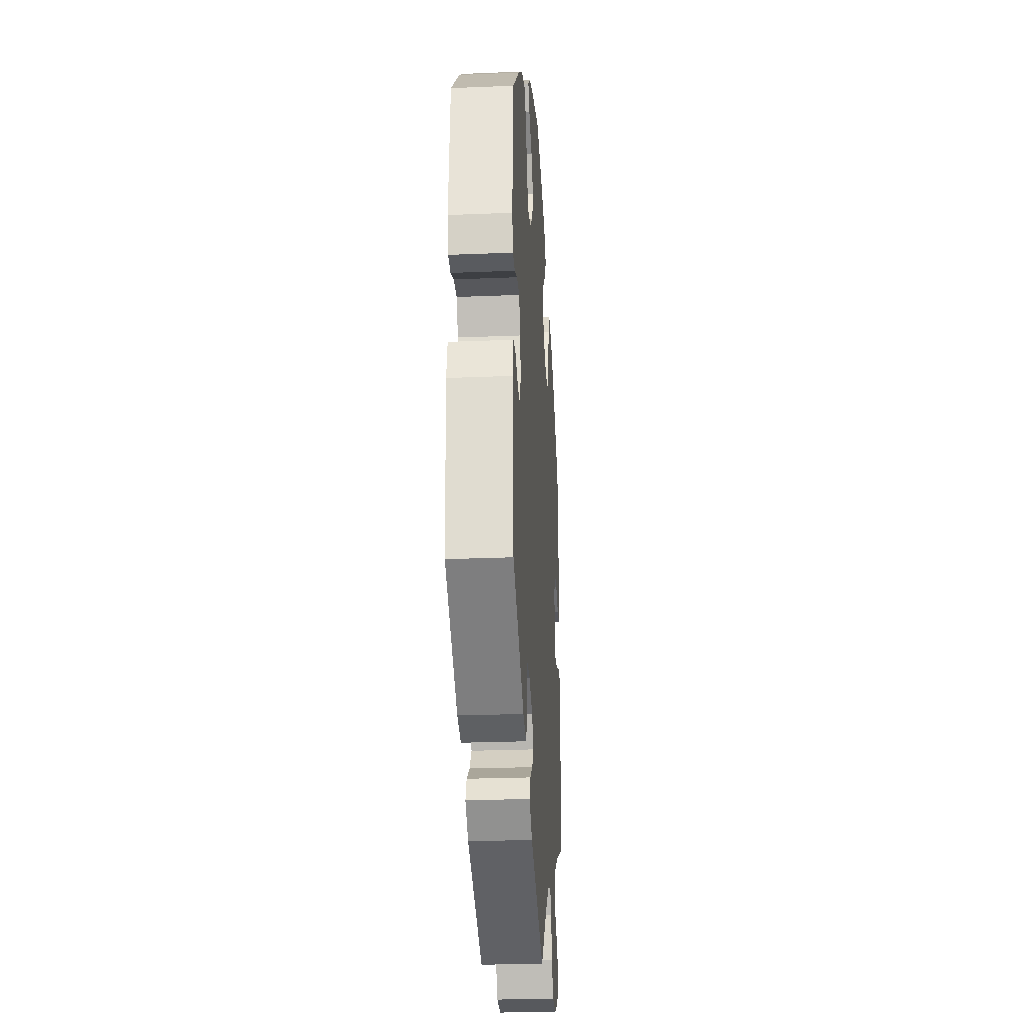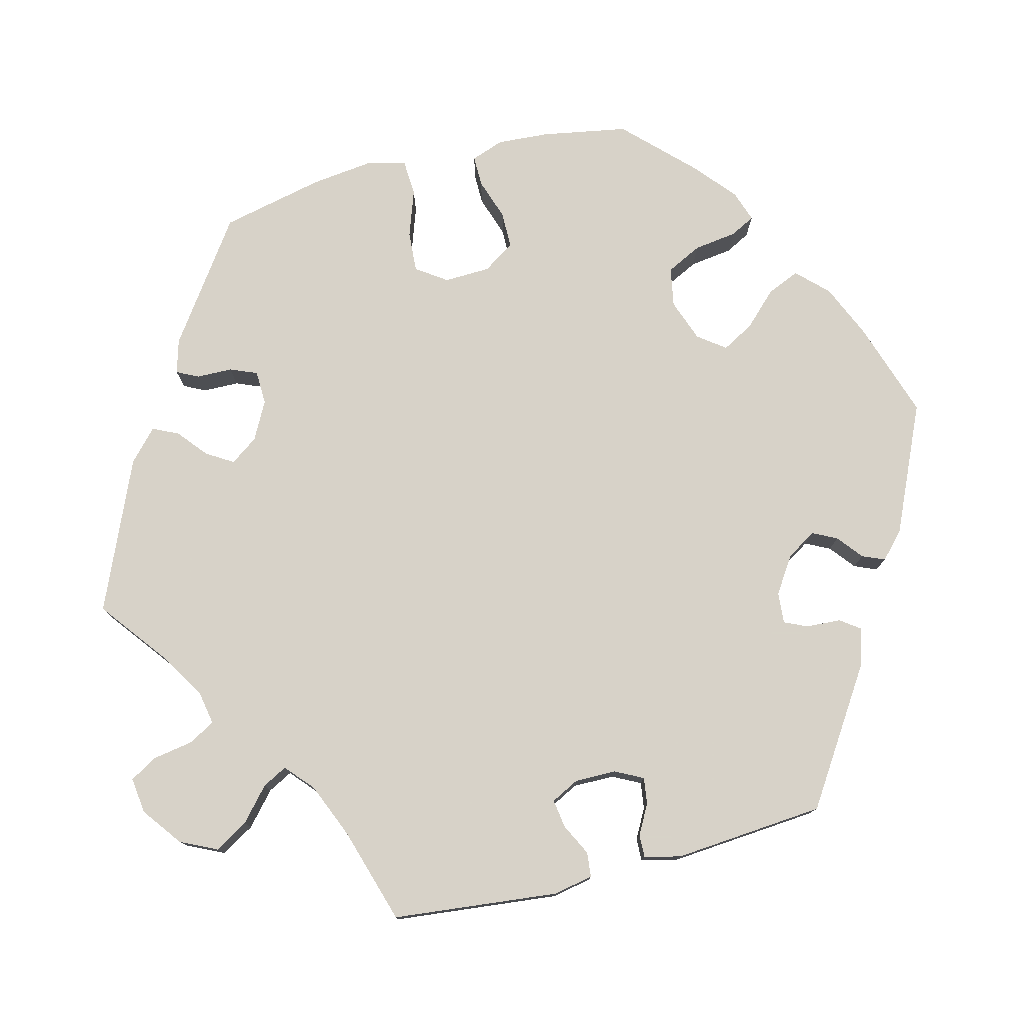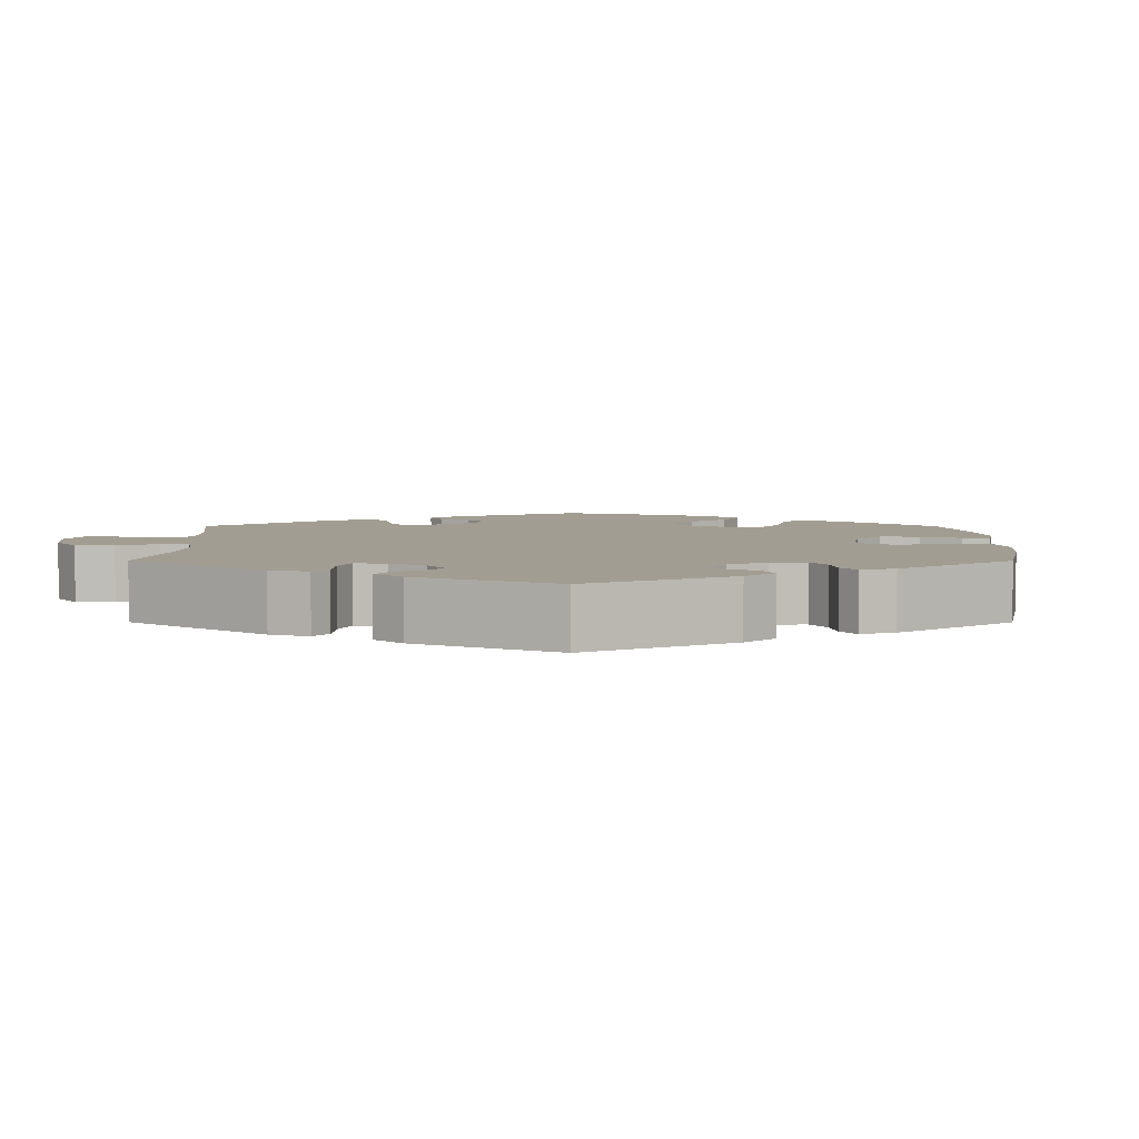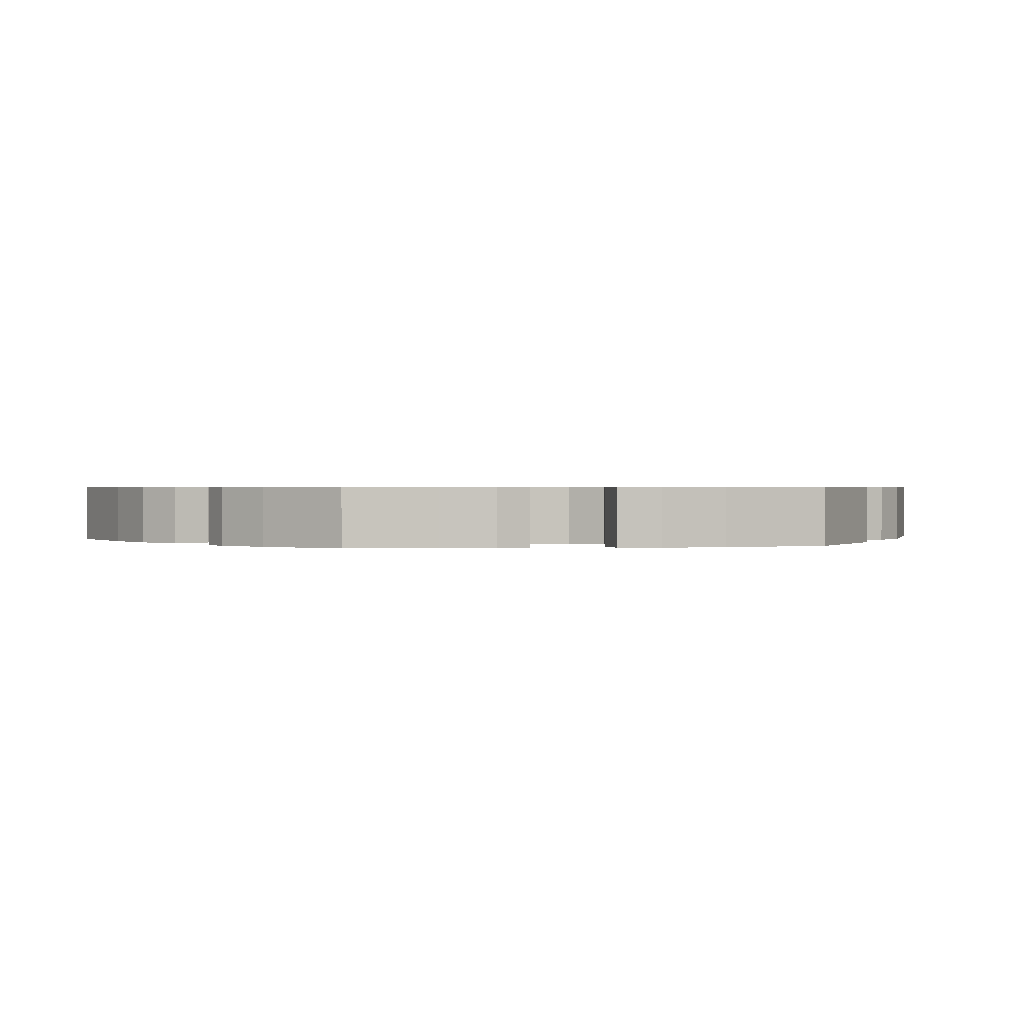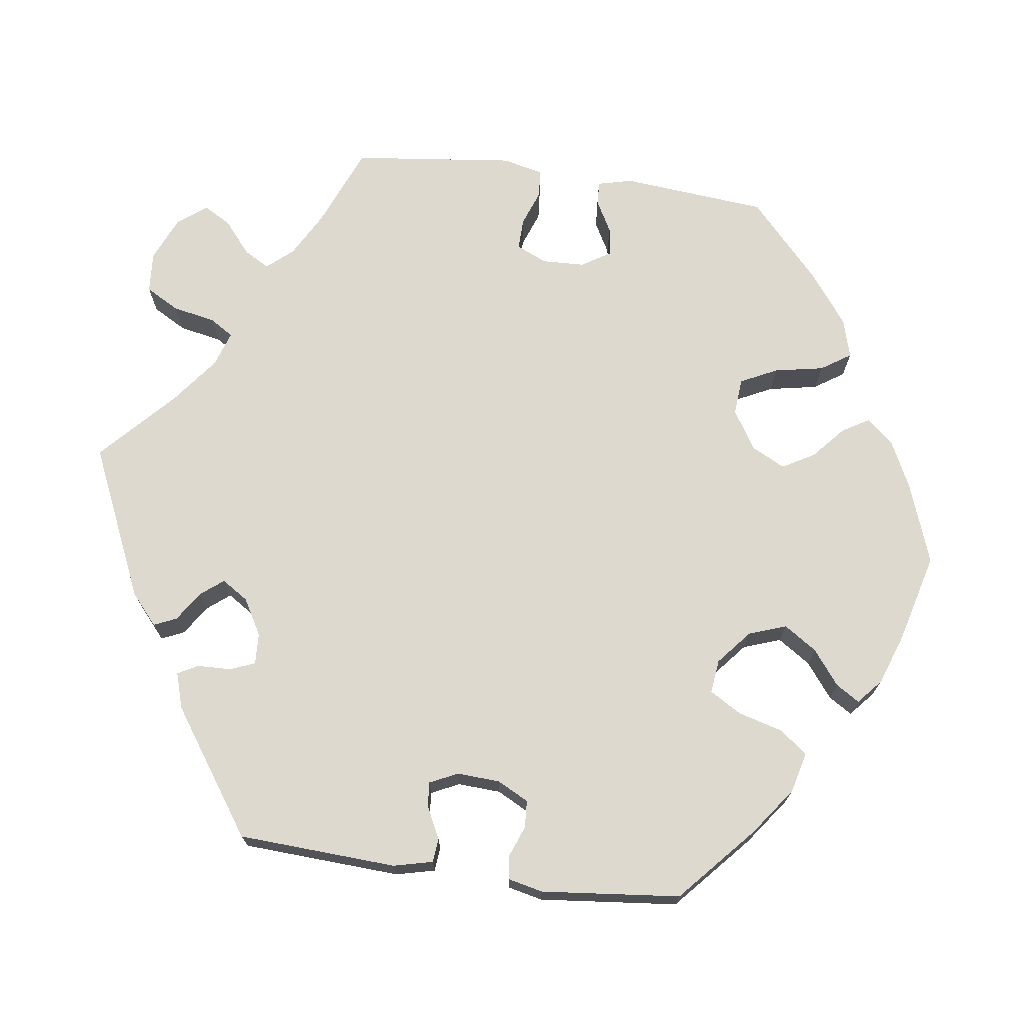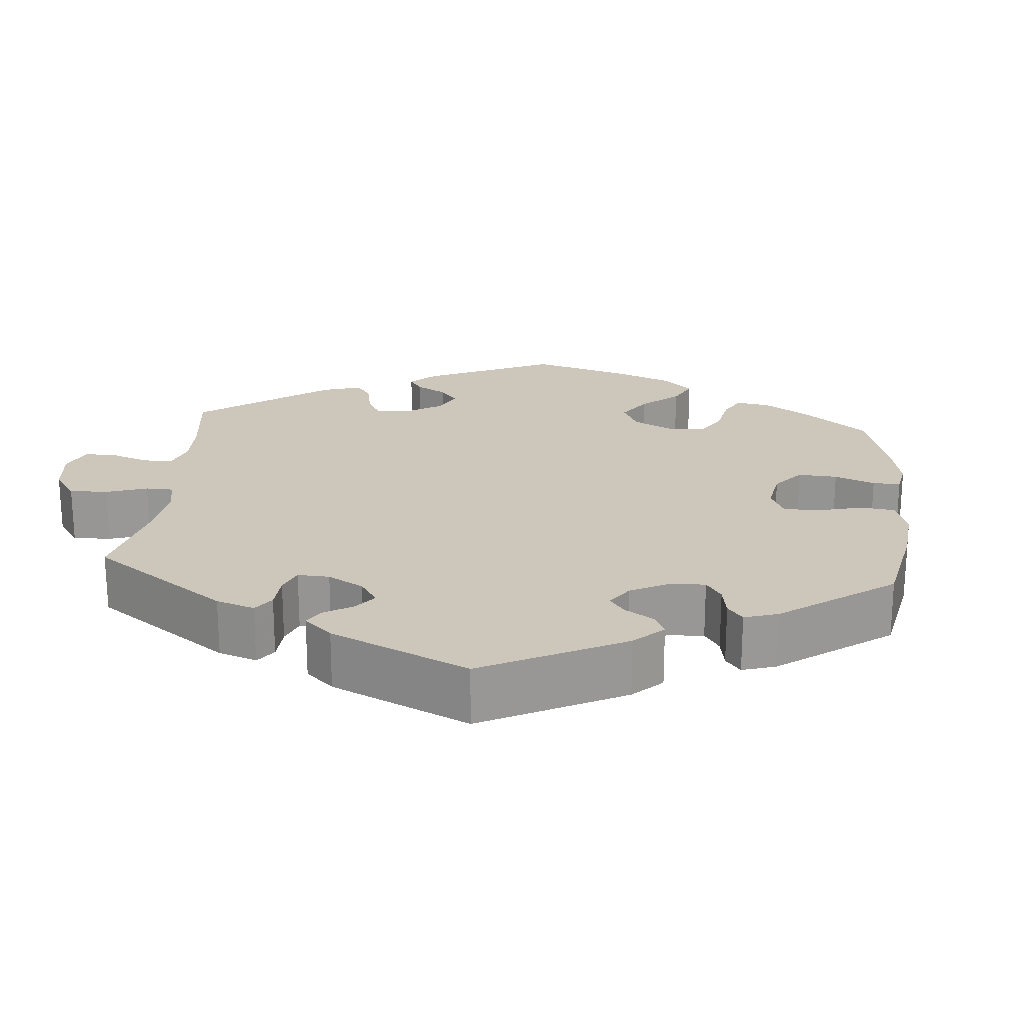
<metadata>
{"format":"obj","ext":"obj","renderer":"f3d","projection":"perspective","resolution":1024,"background":"white","views":[{"elev":-25.2,"azim":-86.2,"up":"+Z"},{"elev":77.3,"azim":-164.3,"up":"+Y"},{"elev":4.9,"azim":-119.9,"up":"+Y"},{"elev":0.7,"azim":19.4,"up":"+Y"},{"elev":71.4,"azim":-82.2,"up":"+Y"},{"elev":21.4,"azim":-115.1,"up":"+Y"}]}
</metadata>
<code>
v -0.512 0.07 -0.086
v -0.5 0.07 -0.036
v -0.469 0.07 -0.033
v -0.429 0.07 -0.053
v -0.397 0.07 -0.056
v -0.38 0.07 -0.02
v -0.383 0.07 0.035
v -0.404 0.07 0.075
v -0.439 0.07 0.077
v -0.478 0.07 0.062
v -0.509 0.07 0.066
v -0.519 0.07 0.11
v -0.501 0.07 0.288
v -0.404 0.07 0.375
v -0.343 0.07 0.42
v -0.291 0.07 0.433
v -0.264 0.07 0.397
v -0.248 0.07 0.34
v -0.224 0.07 0.3
v -0.181 0.07 0.305
v -0.137 0.07 0.342
v -0.12 0.07 0.39
v -0.148 0.07 0.432
v -0.192 0.07 0.466
v -0.211 0.07 0.496
v -0.179 0.07 0.524
v -0.114 0.07 0.547
v 0 0.07 0.577
v 0.105 0.07 0.539
v 0.164 0.07 0.51
v 0.193 0.07 0.476
v 0.173 0.07 0.442
v 0.131 0.07 0.405
v 0.108 0.07 0.364
v 0.13 0.07 0.321
v 0.18 0.07 0.29
v 0.227 0.07 0.294
v 0.25 0.07 0.341
v 0.262 0.07 0.404
v 0.287 0.07 0.442
v 0.337 0.07 0.428
v 0.401 0.07 0.38
v 0.5 0.07 0.289
v 0.517 0.07 0.102
v 0.506 0.07 0.058
v 0.475 0.07 0.06
v 0.435 0.07 0.082
v 0.398 0.07 0.087
v 0.375 0.07 0.05
v 0.373 0.07 -0.005
v 0.391 0.07 -0.044
v 0.431 0.07 -0.043
v 0.477 0.07 -0.026
v 0.513 0.07 -0.029
v 0.525 0.07 -0.081
v 0.501 0.07 -0.289
v 0.397 0.07 -0.332
v 0.339 0.07 -0.364
v 0.311 0.07 -0.397
v 0.33 0.07 -0.43
v 0.371 0.07 -0.464
v 0.391 0.07 -0.499
v 0.363 0.07 -0.536
v 0.305 0.07 -0.561
v 0.253 0.07 -0.557
v 0.229 0.07 -0.514
v 0.218 0.07 -0.459
v 0.199 0.07 -0.429
v 0.154 0.07 -0.444
v 0.094 0.07 -0.49
v 0 0.07 -0.578
v -0.195 0.07 -0.491
v -0.234 0.07 -0.457
v -0.221 0.07 -0.428
v -0.183 0.07 -0.403
v -0.16 0.07 -0.374
v -0.182 0.07 -0.34
v -0.228 0.07 -0.314
v -0.268 0.07 -0.312
v -0.281 0.07 -0.344
v -0.282 0.07 -0.387
v -0.296 0.07 -0.413
v -0.342 0.07 -0.399
v -0.501 0.07 -0.289
v -0.512 0 -0.086
v -0.5 0 -0.036
v -0.469 0 -0.033
v -0.429 0 -0.053
v -0.397 0 -0.056
v -0.38 0 -0.02
v -0.383 0 0.035
v -0.404 0 0.075
v -0.439 0 0.077
v -0.478 0 0.062
v -0.509 0 0.066
v -0.519 0 0.11
v -0.501 0 0.288
v -0.404 0 0.375
v -0.343 0 0.42
v -0.291 0 0.433
v -0.264 0 0.397
v -0.248 0 0.34
v -0.224 0 0.3
v -0.181 0 0.305
v -0.137 0 0.342
v -0.12 0 0.39
v -0.148 0 0.432
v -0.192 0 0.466
v -0.211 0 0.496
v -0.179 0 0.524
v -0.114 0 0.547
v 0 0 0.577
v 0.105 0 0.539
v 0.164 0 0.51
v 0.193 0 0.476
v 0.173 0 0.442
v 0.131 0 0.405
v 0.108 0 0.364
v 0.13 0 0.321
v 0.18 0 0.29
v 0.227 0 0.294
v 0.25 0 0.341
v 0.262 0 0.404
v 0.287 0 0.442
v 0.337 0 0.428
v 0.401 0 0.38
v 0.5 0 0.289
v 0.517 0 0.102
v 0.506 0 0.058
v 0.475 0 0.06
v 0.435 0 0.082
v 0.398 0 0.087
v 0.375 0 0.05
v 0.373 0 -0.005
v 0.391 0 -0.044
v 0.431 0 -0.043
v 0.477 0 -0.026
v 0.513 0 -0.029
v 0.525 0 -0.081
v 0.501 0 -0.289
v 0.397 0 -0.332
v 0.339 0 -0.364
v 0.311 0 -0.397
v 0.33 0 -0.43
v 0.371 0 -0.464
v 0.391 0 -0.499
v 0.363 0 -0.536
v 0.305 0 -0.561
v 0.253 0 -0.557
v 0.229 0 -0.514
v 0.218 0 -0.459
v 0.199 0 -0.429
v 0.154 0 -0.444
v 0.094 0 -0.49
v 0 0 -0.578
v -0.195 0 -0.491
v -0.234 0 -0.457
v -0.221 0 -0.428
v -0.183 0 -0.403
v -0.16 0 -0.374
v -0.182 0 -0.34
v -0.228 0 -0.314
v -0.268 0 -0.312
v -0.281 0 -0.344
v -0.282 0 -0.387
v -0.296 0 -0.413
v -0.342 0 -0.399
v -0.501 0 -0.289
f 80 81 82 83
f 79 80 83 84
f 78 79 84 1
f 72 73 74 75
f 70 71 72 75
f 69 70 75 76
f 68 69 76 77
f 64 65 66 67
f 64 67 68
f 63 64 68
f 60 61 62 63
f 59 60 63 68
f 58 59 68 77
f 54 55 56 57
f 52 53 54 57
f 51 52 57 58
f 50 51 58 77
f 44 45 46 47
f 44 47 48
f 43 44 48
f 42 43 48 49
f 38 39 40 41
f 37 38 41 42
f 30 31 32 33
f 30 33 34
f 29 30 34
f 28 29 34
f 27 28 34
f 26 27 34 35
f 23 24 25 26
f 22 23 26 35
f 15 16 17 18
f 15 18 19
f 14 15 19
f 13 14 19
f 12 13 19
f 9 10 11 12
f 8 9 12 19
f 7 8 19 20
f 1 2 3 4
f 1 4 5
f 78 1 5
f 49 50 77 78
f 37 42 49 78
f 36 37 78 5
f 21 22 35 36
f 21 36 5 6
f 6 7 20 21
f 167 166 165 164
f 168 167 164 163
f 85 168 163 162
f 159 158 157 156
f 159 156 155 154
f 160 159 154 153
f 161 160 153 152
f 151 150 149 148
f 152 151 148
f 152 148 147
f 147 146 145 144
f 152 147 144 143
f 161 152 143 142
f 141 140 139 138
f 141 138 137 136
f 142 141 136 135
f 161 142 135 134
f 131 130 129 128
f 132 131 128
f 132 128 127
f 133 132 127 126
f 125 124 123 122
f 126 125 122 121
f 117 116 115 114
f 118 117 114
f 118 114 113
f 118 113 112
f 118 112 111
f 119 118 111 110
f 110 109 108 107
f 119 110 107 106
f 102 101 100 99
f 103 102 99
f 103 99 98
f 103 98 97
f 103 97 96
f 96 95 94 93
f 103 96 93 92
f 104 103 92 91
f 88 87 86 85
f 89 88 85
f 89 85 162
f 162 161 134 133
f 162 133 126 121
f 89 162 121 120
f 120 119 106 105
f 90 89 120 105
f 105 104 91 90
f 1 85 86 2
f 2 86 87 3
f 3 87 88 4
f 4 88 89 5
f 5 89 90 6
f 6 90 91 7
f 7 91 92 8
f 8 92 93 9
f 9 93 94 10
f 10 94 95 11
f 11 95 96 12
f 12 96 97 13
f 13 97 98 14
f 14 98 99 15
f 15 99 100 16
f 16 100 101 17
f 17 101 102 18
f 18 102 103 19
f 19 103 104 20
f 20 104 105 21
f 21 105 106 22
f 22 106 107 23
f 23 107 108 24
f 24 108 109 25
f 25 109 110 26
f 26 110 111 27
f 27 111 112 28
f 28 112 113 29
f 29 113 114 30
f 30 114 115 31
f 31 115 116 32
f 32 116 117 33
f 33 117 118 34
f 34 118 119 35
f 35 119 120 36
f 36 120 121 37
f 37 121 122 38
f 38 122 123 39
f 39 123 124 40
f 40 124 125 41
f 41 125 126 42
f 42 126 127 43
f 43 127 128 44
f 44 128 129 45
f 45 129 130 46
f 46 130 131 47
f 47 131 132 48
f 48 132 133 49
f 49 133 134 50
f 50 134 135 51
f 51 135 136 52
f 52 136 137 53
f 53 137 138 54
f 54 138 139 55
f 55 139 140 56
f 56 140 141 57
f 57 141 142 58
f 58 142 143 59
f 59 143 144 60
f 60 144 145 61
f 61 145 146 62
f 62 146 147 63
f 63 147 148 64
f 64 148 149 65
f 65 149 150 66
f 66 150 151 67
f 67 151 152 68
f 68 152 153 69
f 69 153 154 70
f 70 154 155 71
f 71 155 156 72
f 72 156 157 73
f 73 157 158 74
f 74 158 159 75
f 75 159 160 76
f 76 160 161 77
f 77 161 162 78
f 78 162 163 79
f 79 163 164 80
f 80 164 165 81
f 81 165 166 82
f 82 166 167 83
f 83 167 168 84
f 84 168 85 1

</code>
